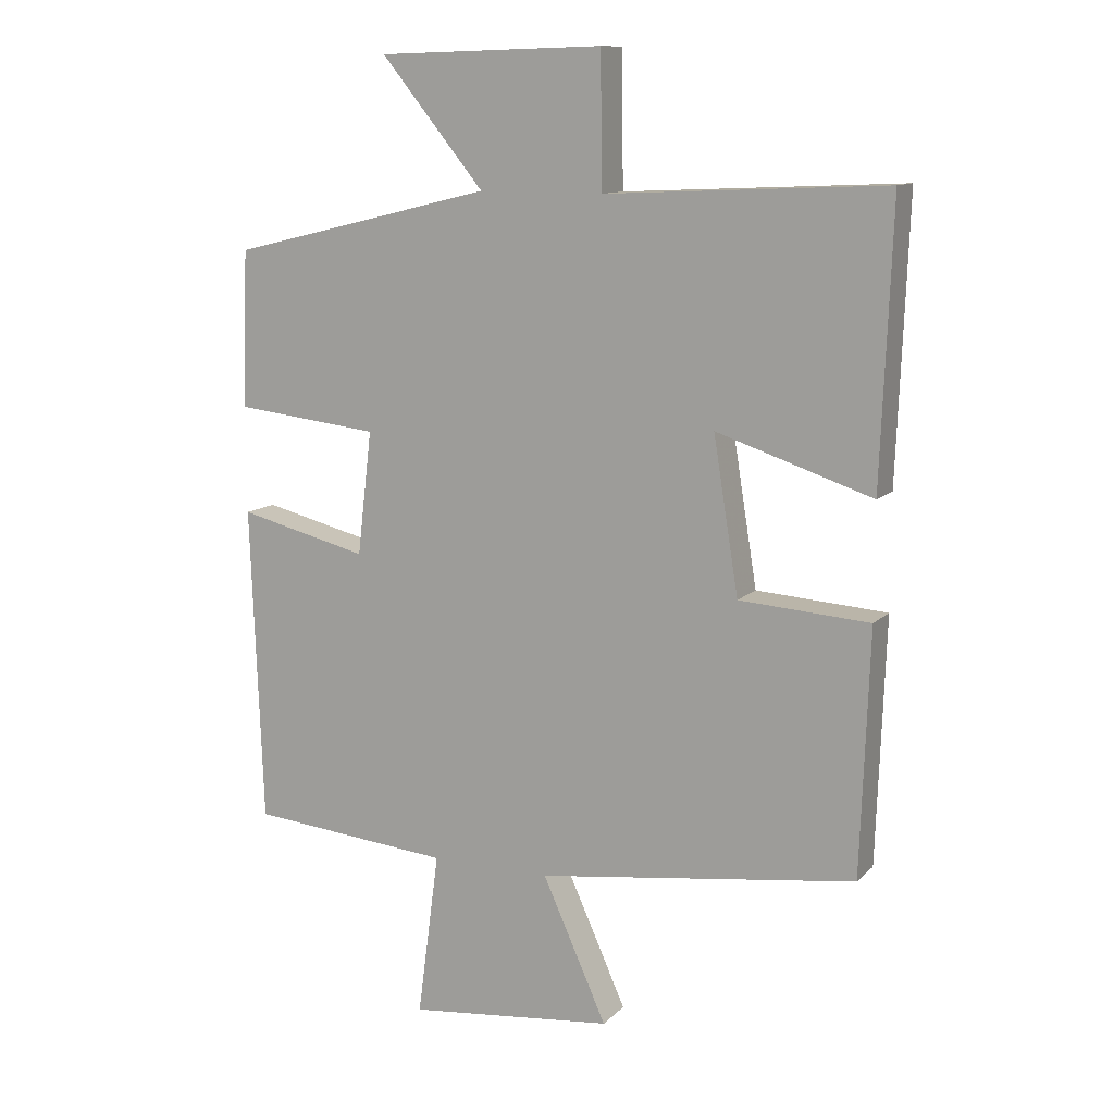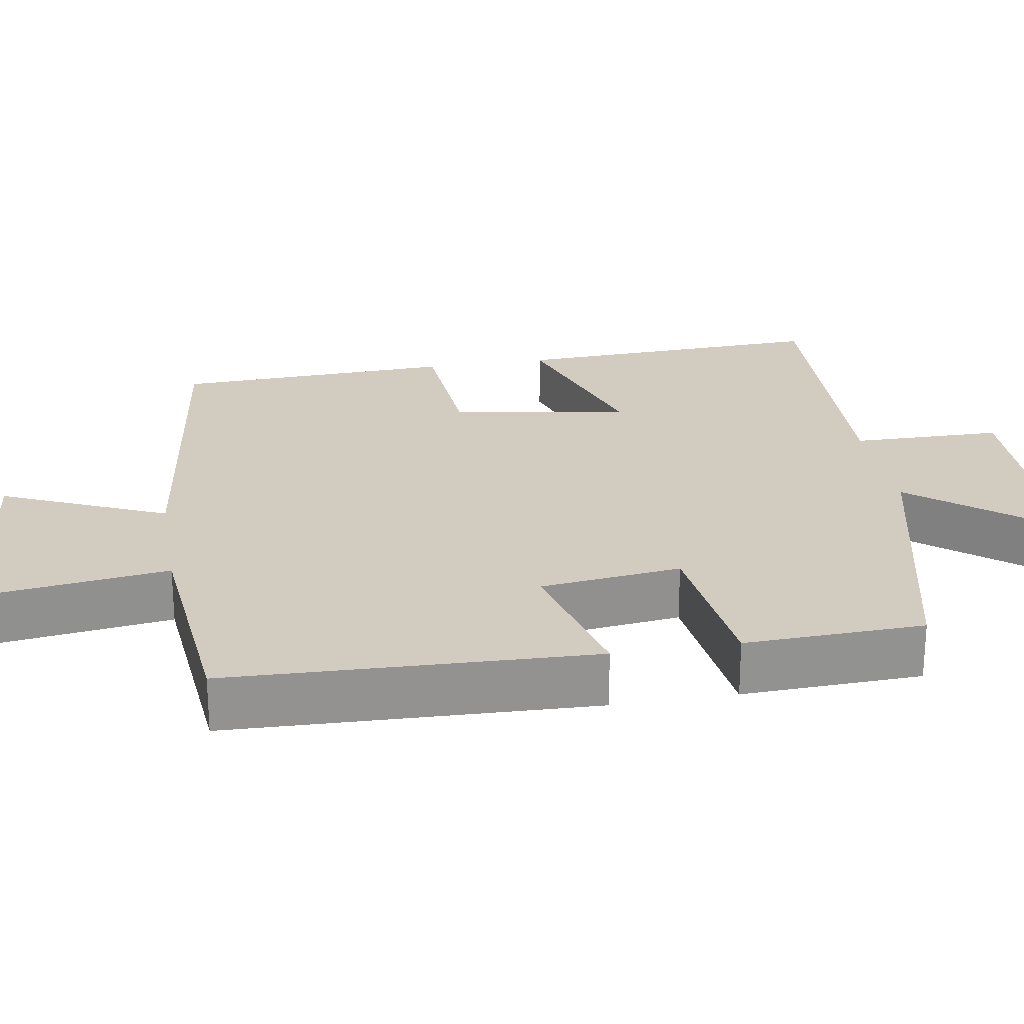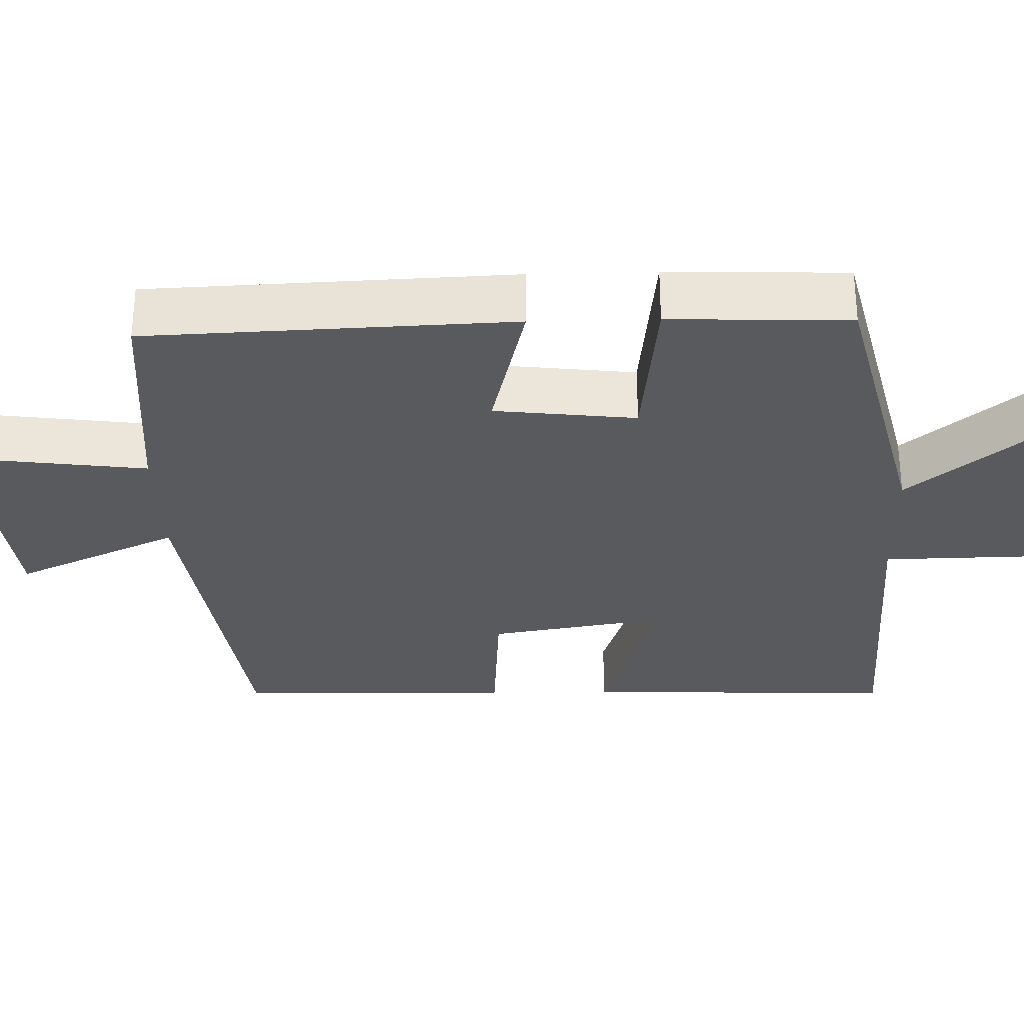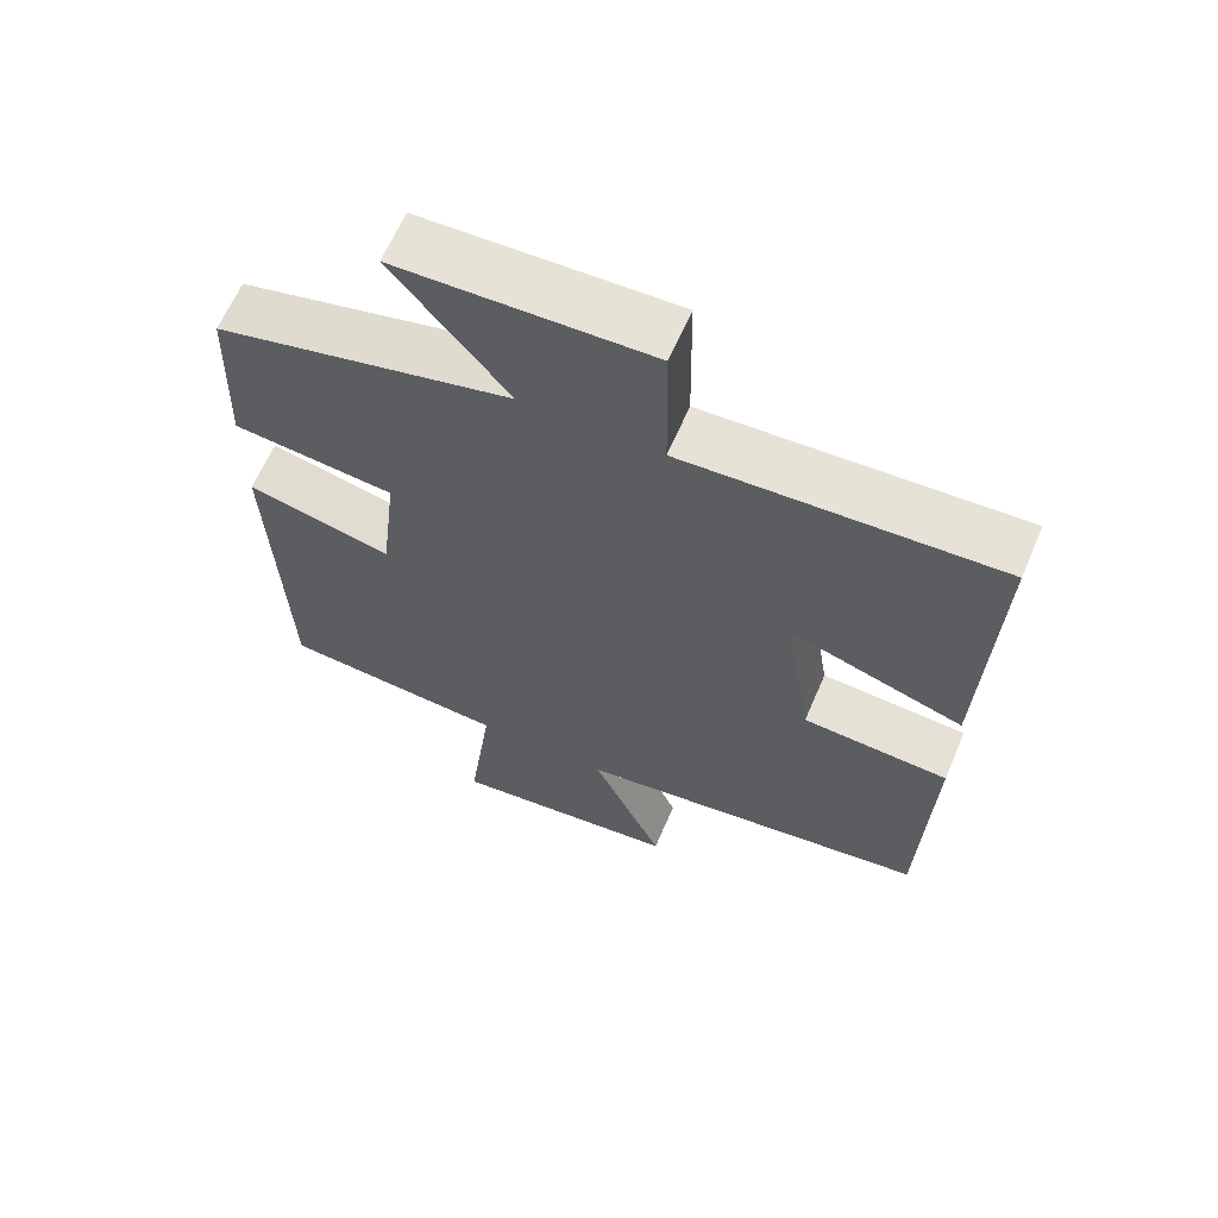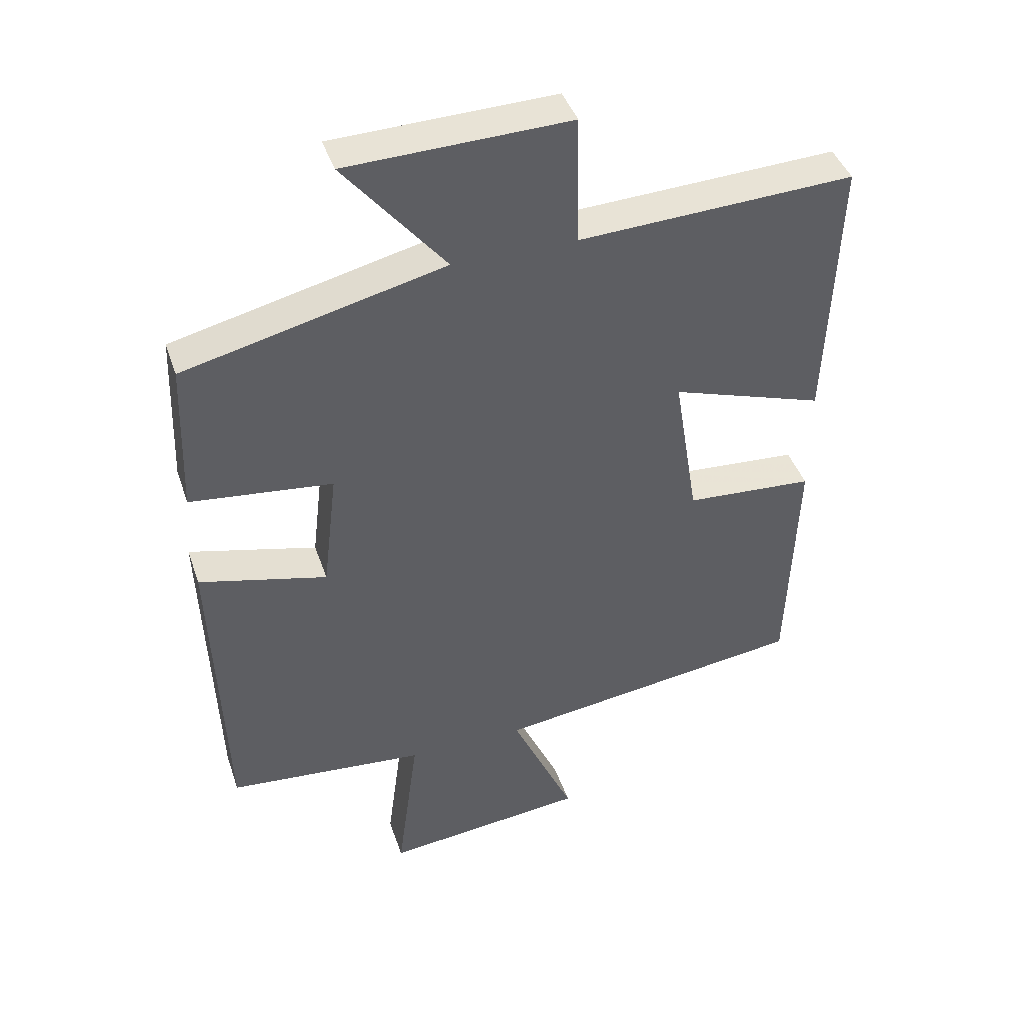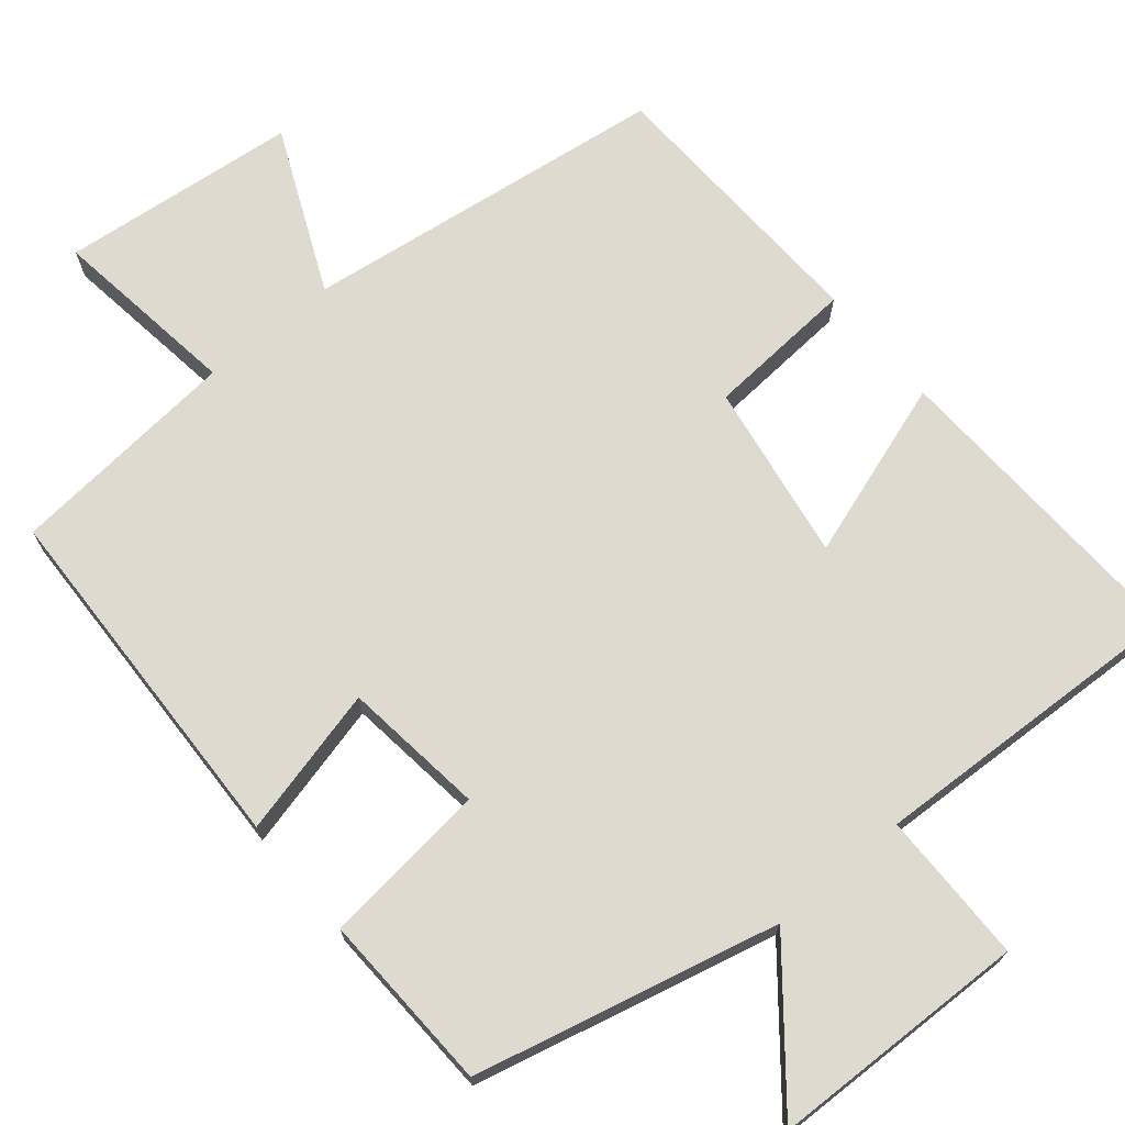
<metadata>
{"format":"obj","ext":"obj","renderer":"f3d","projection":"perspective","resolution":1024,"background":"white","views":[{"elev":11.6,"azim":25.9,"up":"+Z"},{"elev":24.0,"azim":-99.8,"up":"+Y"},{"elev":-30.6,"azim":-88.4,"up":"+Y"},{"elev":63.6,"azim":23.2,"up":"+Z"},{"elev":42.3,"azim":-18.1,"up":"+Z"},{"elev":70.7,"azim":-40.0,"up":"+Y"}]}
</metadata>
<code>
v 0.487 0.07 -0.435
v 0.005 0.07 -0.5
v 0.102 0.07 -0.715
v -0.21 0.07 -0.749
v -0.177 0.07 -0.5
v -0.482 0.07 -0.473
v -0.5 0.07 0.006
v -0.304 0.07 -0.042
v -0.282 0.07 0.144
v -0.5 0.07 0.168
v -0.492 0.07 0.404
v -0.094 0.07 0.5
v -0.249 0.07 0.689
v 0.091 0.07 0.699
v 0.094 0.07 0.5
v 0.516 0.07 0.52
v 0.5 0.07 0.104
v 0.265 0.07 0.181
v 0.303 0.07 -0.053
v 0.5 0.07 -0.066
v 0.487 0 -0.435
v 0.005 0 -0.5
v 0.102 0 -0.715
v -0.21 0 -0.749
v -0.177 0 -0.5
v -0.482 0 -0.473
v -0.5 0 0.006
v -0.304 0 -0.042
v -0.282 0 0.144
v -0.5 0 0.168
v -0.492 0 0.404
v -0.094 0 0.5
v -0.249 0 0.689
v 0.091 0 0.699
v 0.094 0 0.5
v 0.516 0 0.52
v 0.5 0 0.104
v 0.265 0 0.181
v 0.303 0 -0.053
v 0.5 0 -0.066
f 19 20 1 2
f 18 19 2
f 15 16 17 18
f 15 18 2
f 12 13 14 15
f 12 15 2
f 9 10 11 12
f 8 9 12 2
f 5 6 7 8
f 5 8 2 3
f 3 4 5
f 22 21 40 39
f 22 39 38
f 38 37 36 35
f 22 38 35
f 35 34 33 32
f 22 35 32
f 32 31 30 29
f 22 32 29 28
f 28 27 26 25
f 23 22 28 25
f 25 24 23
f 1 21 22 2
f 2 22 23 3
f 3 23 24 4
f 4 24 25 5
f 5 25 26 6
f 6 26 27 7
f 7 27 28 8
f 8 28 29 9
f 9 29 30 10
f 10 30 31 11
f 11 31 32 12
f 12 32 33 13
f 13 33 34 14
f 14 34 35 15
f 15 35 36 16
f 16 36 37 17
f 17 37 38 18
f 18 38 39 19
f 19 39 40 20
f 20 40 21 1

</code>
